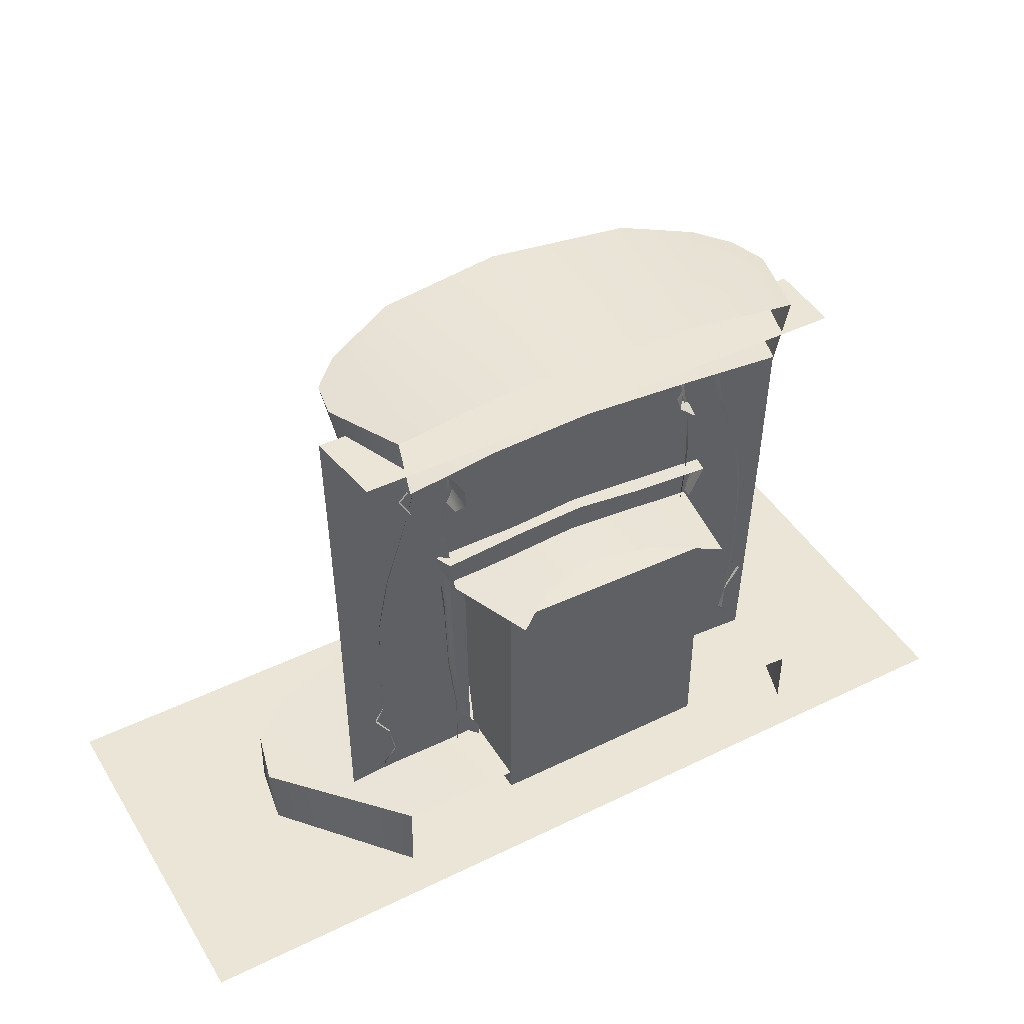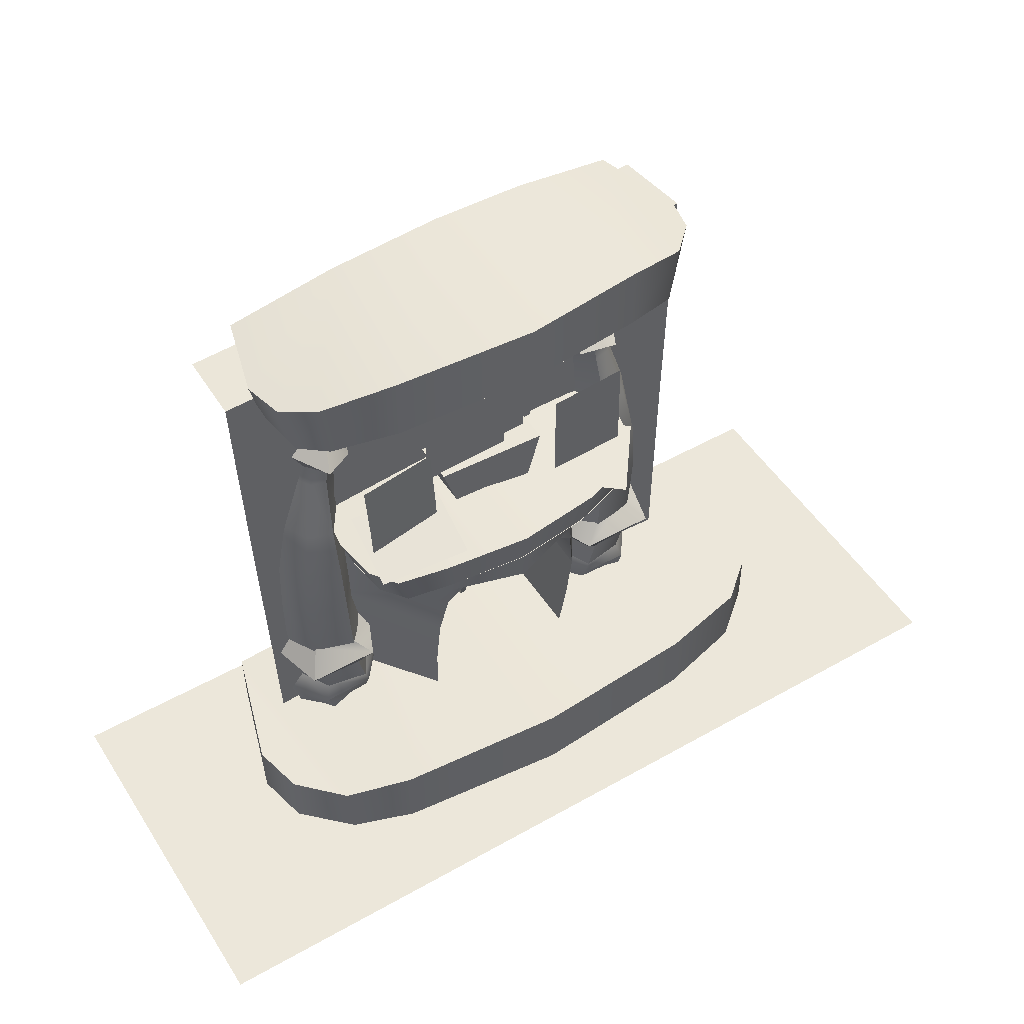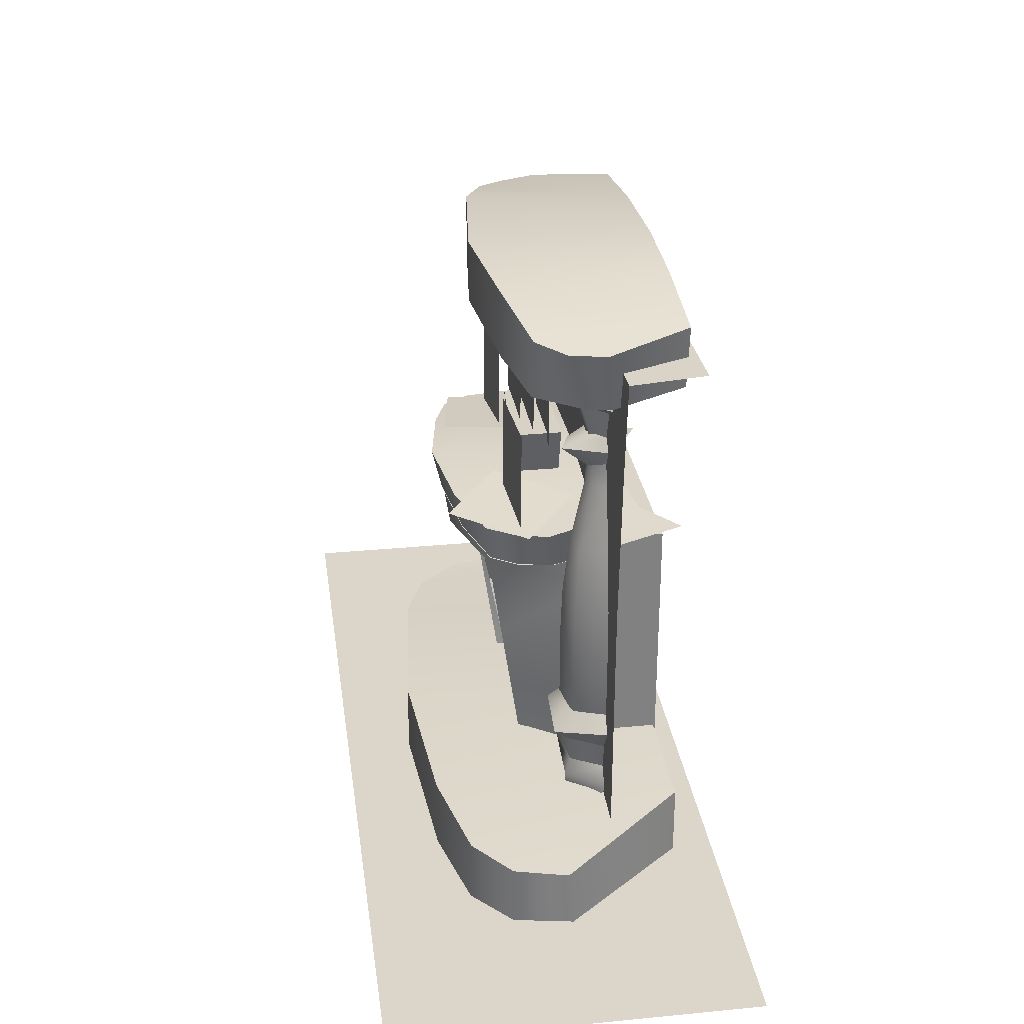
<metadata>
{"format":"obj","ext":"obj","renderer":"f3d","projection":"perspective","resolution":1024,"background":"white","views":[{"elev":44.4,"azim":150.3,"up":"+Z"},{"elev":50.3,"azim":-31.8,"up":"+Z"},{"elev":30.0,"azim":82.0,"up":"+Z"}]}
</metadata>
<code>
v 0.6312 -2.802 6.673
v 0.6312 -1.859 6.673
v 0.8945 -1.859 7.583
v 0.8945 -2.802 7.583
v -1.12 -2.657 7.488
v -1.12 -1.859 7.488
v -0.8563 -1.859 6.673
v -0.8563 -2.657 6.673
v -0.8563 -2.657 6.673
v 0.6312 -2.802 6.673
v -1.12 -2.657 7.488
v 0.8945 -2.802 7.583
v 0.8945 -1.859 7.583
v 1.522 -3.09 3.665
v 1.352 -3.284 4.736
v 1.338 -1.525 4.805
v 1.518 -1.33 3.735
v 0.8086 -3.362 5.15
v 0.7947 -1.603 5.219
v 0.8086 -3.362 5.15
v -0.115 -3.87 5.238
v -0.1289 -2.111 5.307
v -1.081 -3.417 5.143
v -1.095 -1.658 5.212
v -1.583 -2.938 2.439
v -1.487 -2.756 1.225
v -1.492 -0.9966 1.295
v -1.587 -1.179 2.508
v -1.587 -3.119 3.652
v -1.592 -1.36 3.722
v -1.081 -3.417 5.143
v -1.515 -3.371 4.741
v -1.529 -1.612 4.809
v -1.095 -1.658 5.212
v 1.474 -2.728 1.237
v 1.527 -2.908 2.451
v 1.522 -1.149 2.521
v 1.469 -0.9686 1.307
v 1.522 -3.09 3.665
v 1.518 -1.33 3.735
v 2.54 -1.119 6.642
v 1.006 -1.224 6.634
v 1.334 -3.934 6.642
v 2.427 -3.483 6.519
v 2.838 -2.987 6.568
v 2.978 -2.407 6.569
v -0.2639 -1.2 6.719
v -0.2611 -4.189 6.723
v -1.534 -1.141 6.61
v -1.795 -3.95 6.612
v -3.018 -1.161 6.465
v -3.179 -2.319 6.465
v -3.059 -3.181 6.467
v -2.72 -3.676 6.471
v 2.838 -2.987 6.568
v 2.427 -3.483 6.519
v 2.214 -3.375 5.766
v 2.621 -2.9 5.815
v 1.334 -3.934 6.642
v -0.2611 -4.189 6.723
v -0.2431 -4.011 5.972
v 1.231 -3.776 5.889
v -1.795 -3.95 6.612
v -1.648 -3.797 5.855
v -2.466 -3.56 5.715
v -2.918 -2.271 5.716
v -2.816 -3.086 5.711
v -3.059 -3.181 6.467
v -3.179 -2.319 6.465
v 2.72 -2.275 5.815
v 2.37 -1.26 5.818
v 2.978 -2.407 6.569
v -2.766 -1.217 5.819
v -2.552 -1.289 1.25
v -1.487 -2.756 1.225
v -1.583 -2.938 2.439
v -2.64 -1.289 2.467
v 1.474 -2.728 1.237
v 2.379 -1.338 1.25
v 2.379 -1.338 2.467
v 1.527 -2.908 2.451
v -1.587 -3.119 3.652
v -2.818 -1.289 3.684
v 2.521 -1.338 3.684
v 1.522 -3.09 3.665
v -1.515 -3.371 4.741
v -1.445 -3.428 5.141
v -2.823 -1.4 5.177
v -1.081 -3.417 5.143
v 2.57 -1.351 5.176
v 1.254 -3.348 5.152
v 1.352 -3.284 4.736
v -1.338 -3.564 5.894
v -2.819 -1.399 5.934
v -0.115 -3.87 5.238
v -0.1169 -3.993 6.017
v 0.8086 -3.362 5.15
v 1.034 -3.492 5.956
v 2.622 -1.35 5.894
v 2.634 -2.906 5.808
v 2.227 -3.381 5.759
v 1.244 -3.782 5.882
v 0.9413 -0.3311 5.875
v 1.783 0.3346 5.882
v 2.733 -2.281 5.808
v -0.2295 -4.017 5.965
v -0.2325 -0.5353 5.961
v -1.407 -0.3325 5.853
v -2.816 -3.086 5.711
v -2.925 -2.277 5.709
v -2.581 0.2338 5.709
v 1.864 -1.523 0.9984
v 1.864 -2.312 5.791
v 1.864 -0.05393 5.791
v 1.864 -0.05393 0.9984
v -2.31 -2.312 5.791
v -2.31 -0.05393 5.684
v -2.31 -1.523 0.9984
v -2.31 -0.05393 0.9984
v -2.975 -3.578 6.501
v -1.317 -3.828 6.688
v -1.066 -2.159 6.701
v -2.725 -1.909 6.514
v 0.6597 -3.105 6.739
v 2.006 -4.118 6.639
v 3.017 -2.768 6.576
v 1.671 -1.755 6.676
v 1.048 -0.5694 1.891
v 1.271 -1.002 2.323
v 0.4476 -1.189 2.276
v 0.3403 -0.7539 1.9
v 1.227 -1.033 3.122
v 0.4079 -1.216 2.984
v 0.9588 -0.4304 3.54
v 0.2605 -0.6089 3.367
v -0.6369 -1.229 2.183
v -0.5348 -0.7896 1.834
v -0.6757 -1.256 2.876
v -0.613 -0.6435 3.269
v -1.385 -1.171 2.091
v -1.277 -0.6917 1.687
v -1.429 -1.202 2.89
v -1.366 -0.5528 3.336
v 0.0278 -1.165 1.726
v -0.07623 -1.005 1.733
v -0.09238 -1.381 1.976
v -0.04291 -1.457 1.973
v -0.1814 -1.165 1.721
v -0.1424 -1.457 1.97
v -0.1213 -1.542 3.124
v -0.02476 -1.69 3.118
v -0.2188 -1.691 3.113
v -0.1216 -1.641 3.118
v -0.6197 -1.19 1.708
v -0.6196 -1.004 1.718
v -0.8367 -1.328 1.959
v -0.8368 -1.416 1.954
v -0.8008 -1.098 1.708
v -0.9229 -1.372 1.954
v -0.9393 -1.51 3.096
v -0.9394 -1.697 3.085
v -1.122 -1.604 3.086
v 1.038 -1.199 1.418
v 1.007 -0.7323 1.431
v 0.7303 -0.9517 1.897
v 0.7433 -1.144 1.892
v 0.6691 -0.993 1.453
v 0.6839 -1.043 1.69
v -1.014 -1.019 1.931
v -1.001 -1.211 1.925
v -0.9353 -1.103 1.732
v -1.221 -0.9593 1.442
v -1.196 -1.327 1.432
v -0.9059 -1.126 1.487
v 0.6121 -1.112 1.745
v 0.4438 -1.002 1.747
v 0.5925 -1.351 1.996
v 0.6726 -1.403 1.995
v 0.4204 -1.187 1.736
v 0.5814 -1.439 1.99
v 0.687 -1.449 3.151
v 0.872 -1.569 3.149
v 0.6613 -1.652 3.138
v -0.9394 -1.697 3.085
v -1 -1.604 3.089
v 0.7401 -1.557 3.146
v -2.599 -1.355 3.638
v -2.623 -1.366 4.414
v -3.1 -2.161 4.401
v -3.052 -2.139 3.552
v -3.911 -2.038 4.394
v -3.872 -2.019 3.502
v -4.151 -1.437 4.388
v -4.144 -1.441 3.465
v -2.649 -1.351 5.484
v -3.144 -2.131 5.453
v -3.862 -2.012 5.436
v -4.124 -1.421 5.423
v -2.66 -1.269 6.351
v -3.167 -2.012 6.464
v -3.654 -1.908 6.531
v -3.932 -1.361 6.581
v -2.737 -1.417 7.612
v -3.075 -1.741 7.641
v -3.367 -1.674 7.658
v -3.55 -1.399 7.671
v -2.531 -1.397 8.558
v -2.958 -1.699 8.494
v -3.184 -1.638 8.458
v -3.349 -1.34 8.431
v -2.338 -1.435 9.492
v -2.95 -1.969 9.337
v -3.303 -1.872 9.247
v -3.562 -1.406 9.181
v -2.963 -2.155 2.373
v -2.46 -1.486 2.461
v -3.741 -2.032 2.323
v -4.032 -1.42 2.286
v -2.832 -2.145 1.862
v -2.325 -1.263 1.948
v -3.607 -2.014 1.862
v -3.967 -1.375 1.862
v -3.303 -1.872 9.247
v -3.529 -2.176 9.516
v -3.888 -1.27 9.317
v -3.562 -1.406 9.181
v -2.338 -1.435 9.492
v -2.284 -1.489 9.918
v -2.62 -2.099 9.816
v -2.95 -1.969 9.337
v -3.105 -1.845 8.023
v -3.195 -2.195 8.368
v -3.608 -1.512 8.42
v -3.399 -1.503 8.045
v -2.697 -1.117 7.998
v -2.418 -1.216 8.209
v -2.631 -1.852 8.259
v -2.788 -1.506 8.027
v -3.529 -2.176 9.516
v -3.401 -1.757 9.895
v -3.674 -1.313 9.768
v -3.874 -1.275 9.325
v -2.284 -1.489 9.918
v -2.744 -1.507 10.18
v -2.911 -1.717 10.11
v -2.62 -2.099 9.816
v -4.335 -1.399 2.858
v -4.032 -1.42 2.377
v -3.741 -2.032 2.342
v -4.07 -2.4 2.848
v -2.702 -2.32 2.722
v -2.958 -2.141 2.383
v -2.508 -1.486 2.461
v -2.374 -1.549 2.737
v -2.958 -2.141 2.383
v -4.099 -1.453 3.18
v -3.793 -2.004 3.304
v -3.023 -2.119 3.129
v -2.535 -1.416 3.059
v -3.023 -2.119 3.129
v -3.967 -1.375 1.862
v -4.191 -1.414 1.554
v -3.7 -2.119 1.554
v -3.607 -2.014 1.862
v -2.832 -2.145 1.862
v -2.744 -2.091 1.554
v -2.128 -1.327 1.554
v -2.325 -1.263 1.948
v -4.026 -1.593 1.096
v -3.542 -2.106 1.096
v -2.792 -1.924 1.096
v -2.167 -1.17 1.096
v -3.195 -2.195 8.368
v -3.057 -1.85 8.637
v -3.375 -1.504 8.662
v -3.608 -1.512 8.42
v -2.418 -1.216 8.209
v -2.497 -1.29 8.547
v -2.727 -1.581 8.579
v -2.631 -1.852 8.259
v 3.736 -1.375 1.862
v 3.377 -2.014 1.862
v 3.469 -2.119 1.554
v 3.961 -1.414 1.554
v 2.602 -2.145 1.862
v 2.095 -1.263 1.948
v 1.898 -1.327 1.554
v 2.514 -2.091 1.554
v 3.312 -2.106 1.096
v 3.796 -1.593 1.096
v 1.936 -1.17 1.096
v 2.562 -1.924 1.096
v 4.105 -1.399 2.858
v 3.84 -2.4 2.848
v 3.511 -2.032 2.409
v 3.802 -1.42 2.377
v 2.472 -2.32 2.722
v 2.144 -1.549 2.737
v 2.278 -1.486 2.461
v 2.728 -2.141 2.383
v 3.869 -1.453 3.18
v 3.563 -2.004 3.149
v 2.793 -2.119 3.129
v 2.305 -1.416 3.059
v 3.073 -1.872 9.247
v 3.332 -1.406 9.181
v 3.658 -1.27 9.317
v 3.299 -2.176 9.516
v 2.107 -1.435 9.492
v 2.719 -1.969 9.337
v 2.39 -2.099 9.816
v 2.054 -1.489 9.918
v 3.644 -1.275 9.325
v 3.444 -1.313 9.768
v 3.171 -1.757 9.895
v 2.39 -2.099 9.816
v 2.681 -1.717 10.11
v 2.514 -1.507 10.18
v 2.368 -1.355 3.638
v 2.822 -2.139 3.552
v 2.87 -2.161 4.401
v 2.393 -1.366 4.414
v 3.641 -2.019 3.502
v 3.68 -2.038 4.394
v 3.914 -1.441 3.465
v 3.921 -1.437 4.388
v 2.914 -2.131 5.453
v 2.419 -1.351 5.484
v 3.632 -2.012 5.436
v 3.893 -1.421 5.423
v 2.937 -2.012 6.464
v 2.429 -1.269 6.351
v 3.424 -1.908 6.531
v 3.702 -1.361 6.581
v 2.845 -1.741 7.641
v 2.507 -1.417 7.612
v 3.137 -1.674 7.658
v 3.32 -1.399 7.671
v 2.728 -1.699 8.494
v 2.336 -1.397 8.558
v 2.954 -1.638 8.458
v 3.119 -1.388 8.431
v 2.719 -1.969 9.337
v 2.107 -1.435 9.492
v 3.073 -1.872 9.247
v 3.332 -1.406 9.181
v 2.23 -1.486 2.461
v 2.733 -2.155 2.373
v 3.511 -2.032 2.323
v 3.802 -1.42 2.286
v 2.095 -1.263 1.948
v 2.602 -2.145 1.862
v 3.377 -2.014 1.862
v 3.736 -1.375 1.862
v 2.965 -2.195 8.368
v 3.377 -1.369 8.42
v 3.145 -1.361 8.662
v 2.974 -1.739 8.637
v 2.282 -0.9146 8.209
v 2.312 -1.974 8.265
v 2.395 -1.577 8.579
v 2.294 -0.9527 8.547
v 3.021 -1.735 8.023
v 3.168 -1.36 8.045
v 2.965 -2.195 8.368
v 2.391 -1.147 7.941
v 2.462 -1.73 7.97
v 2.312 -1.974 8.265
v 1.112 -2.995 7.16
v 2.641 -2.869 7.042
v 2.625 -2.86 8.451
v 1.114 -2.987 8.495
v 1.11 -2.999 6.597
v 2.638 -2.873 6.532
v -2.799 -2.845 7.166
v -1.357 -2.727 7.137
v -1.421 -2.717 8.313
v -2.861 -2.837 8.226
v -2.77 -2.85 6.514
v -1.332 -2.731 6.535
v -2.319 -0.07311 1.314
v -4.667 -0.04144 1.143
v -4.383 -4.099 1.165
v -3.165 -4.512 1.303
v -5.37 -2.316 1.135
v -5.153 -3.278 1.136
v 0.03025 -0.08236 1.412
v 0.01246 -4.819 1.408
v 2.381 -0.09198 1.359
v 3.216 -4.574 1.364
v 4.065 -0.09621 1.375
v 4.97 -4.121 1.256
v 5.756 -3.446 1.217
v 6.017 -2.464 1.22
v 4.925 -4.14 0.03492
v 5.765 -3.446 0.07413
v 5.967 -2.355 0.0766
v 4.076 -0.09533 0.02927
v 3.227 -4.574 0.0179
v 0.02443 -4.818 -0.01274
v -3.154 -4.512 -0.04275
v -4.302 -4.118 -0.05457
v -5.358 -2.301 -0.02923
v -5.144 -3.277 -0.02791
v -4.657 -0.0407 -0.0209
v 3.902 -0.1732 11.02
v 2.07 -0.1732 11.24
v 2.556 -3.215 11.24
v 3.801 -2.83 10.88
v 4.329 -2.304 10.83
v 4.459 -1.646 10.84
v 0.2864 -0.1557 11.26
v 0.2873 -3.498 11.26
v -1.864 -0.1732 11.13
v -2.256 -3.231 11.13
v -3.894 -0.1907 10.81
v -4.293 -1.631 10.72
v -4.108 -2.335 10.69
v -3.544 -2.819 10.82
v 3.647 -2.84 9.77
v 4.16 -1.968 9.724
v 0.2873 -3.498 10.11
v 2.556 -3.215 10.03
v -2.256 -3.231 9.915
v -3.414 -2.809 9.714
v -3.999 -1.354 9.636
v -3.848 -2.335 9.601
v 4.249 -1.512 9.744
v 3.733 -0.1732 9.823
v -3.634 -0.1907 9.723
v 2.07 -0.1732 10.03
v 0.2864 -0.1557 10.11
v -1.864 -0.1732 9.915
v -1.943 -1.486 7.042
v 1.824 -1.523 7.042
v 1.836 -1.523 9.607
v -1.936 -1.486 9.602
v 1.999 -1.449 0.1814
v 4.636 -1.449 0.1814
v 4.677 -1.449 5.776
v 2.073 -1.449 5.776
v 4.606 0.0133 10.45
v -4.69 -0.1469 10.23
v -4.701 -1.458 10.22
v 4.792 -1.382 10.45
v -4.576 -1.449 5.776
v -2.088 -1.449 5.776
v 4.741 -1.416 8.697
v -4.683 -1.482 9.183
v -4.388 -1.449 0.1814
v -1.856 -1.449 0.1814
v -1.004 -2.368 7.727
v 0.7847 -2.368 7.722
v 0.7847 -2.368 10.1
v -1.004 -2.368 10.1
v -1.004 -2.368 7.25
v 0.7847 -2.368 7.25
v -1.407 -2.54 7.462
v 0.2669 -2.54 7.462
v 0.2669 -2.54 9.365
v -1.407 -2.54 9.365
v -0.486 -2.125 7.434
v 1.104 -2.125 7.434
v 1.104 -2.125 9.241
v -0.486 -2.125 9.241
v -6.082 -5.048 -6.258e-08
v 6.082 -5.048 -6.258e-08
v 6.082 -5.048 11.52
v -6.082 -5.048 11.52
v 6.082 0.3285 11.52
v -6.082 0.3285 11.52
v 6.082 0.3285 -6.258e-08
v -6.082 0.3285 -6.258e-08
v -7.904 -6.074 0.025
v 8.57 -6.074 0.025
v 8.57 0.6513 0.025
v -7.904 0.6513 0.025
g GirleeFireplaceFlowerBox GirleeFireplace
f 1 2 3 4
f 5 6 7 8
f 9 10 4 11
f 12 13 6 11
g GirleeFireplaceMantle GirleeFireplace
f 14 15 16 17
f 15 18 19 16
f 20 21 22 19
f 21 23 24 22
f 25 26 27 28
f 29 25 28 30
f 31 32 33 34
f 32 29 30 33
f 35 36 37 38
f 36 39 40 37
f 41 42 43 44 45 46
f 42 47 48 43
f 47 49 50 48
f 49 51 52 53 54 50
f 55 56 57 58
f 59 60 61 62
f 60 63 64 61
f 63 54 65 64
f 66 67 68 69
f 70 71 41 72
f 73 66 69 51
f 54 68 67 65
f 56 59 62 57
f 58 70 72 55
f 74 75 76 77
f 78 79 80 81
f 77 76 82 83
f 81 80 84 85
f 83 82 86 87 88
f 86 89 87
f 85 84 90 91 92
f 88 87 93 94
f 87 89 95 96 93
f 95 97 91 98 96
f 91 90 99 98
f 97 92 91
f 100 101 102 103 104 105
f 102 106 107 103
f 106 64 108 107
f 64 65 109 110 111 108
f 112 113 114 115
f 113 116 117 114
f 116 118 119 117
f 115 114 117 119
f 120 121 122 123
f 124 125 126 127
g GirleeFireplaceWood1 GirleeFireplace
f 128 129 130 131
f 129 132 133 130
f 132 134 135 133
f 131 130 136 137
f 130 133 138 136
f 133 135 139 138
f 137 136 140 141
f 136 138 142 140
f 138 139 143 142
f 144 145 146 147
f 145 148 149 146
f 148 144 147 149
f 147 146 150 151
f 146 149 152 150
f 149 147 151 152
f 151 150 153
f 150 152 153
f 152 151 153
f 154 155 156 157
f 155 158 159 156
f 158 154 157 159
f 157 156 160 161
f 156 159 162 160
f 159 157 161 162
f 163 164 165 166
f 167 163 166 168
f 166 165 169 170
f 168 166 170 171
f 170 169 172 173
f 171 170 173 174
f 175 176 177 178
f 176 179 180 177
f 179 175 178 180
f 178 177 181 182
f 177 180 183 181
f 180 178 182 183
f 184 160 185
f 160 162 185
f 162 184 185
f 182 181 186
f 181 183 186
f 183 182 186
g GirleeFireplacePilars3 GirleeFireplace
f 187 188 189 190
f 190 189 191 192
f 192 191 193 194
f 188 195 196 189
f 189 196 197 191
f 191 197 198 193
f 195 199 200 196
f 196 200 201 197
f 197 201 202 198
f 199 203 204 200
f 200 204 205 201
f 201 205 206 202
f 203 207 208 204
f 204 208 209 205
f 205 209 210 206
f 207 211 212 208
f 208 212 213 209
f 209 213 214 210
f 190 215 216 187
f 192 217 215 190
f 194 218 217 192
f 215 219 220 216
f 217 221 219 215
f 218 222 221 217
f 223 224 225 226
f 227 228 229 230
f 230 229 224 223
f 231 232 233 234
f 235 236 237 238
f 238 237 232 231
f 239 240 241 242
f 243 244 245 246
f 246 245 240 239
f 247 248 249 250
f 251 252 253 254
f 251 255 252
f 250 249 255 251
f 256 247 250 257
f 258 251 254 259
f 260 251 258
f 257 250 251 260
f 261 262 263 264
f 265 266 267 268
f 264 263 266 265
f 262 269 270 263
f 266 271 272 267
f 263 270 271 266
f 273 274 275 276
f 277 278 279 280
f 280 279 274 273
f 281 282 283 284
f 285 286 287 288
f 282 285 288 283
f 284 283 289 290
f 288 287 291 292
f 283 288 292 289
f 293 294 295 296
f 297 298 299 300
f 294 297 300 295
f 301 302 294 293
f 303 304 298 297
f 302 303 297 294
f 305 306 307 308
f 309 310 311 312
f 310 305 308 311
f 308 313 314 315
f 312 316 317 318
f 316 308 315 317
f 319 320 321 322
f 320 323 324 321
f 323 325 326 324
f 322 321 327 328
f 321 324 329 327
f 324 326 330 329
f 328 327 331 332
f 327 329 333 331
f 329 330 334 333
f 332 331 335 336
f 331 333 337 335
f 333 334 338 337
f 336 335 339 340
f 335 337 341 339
f 337 338 342 341
f 340 339 343 344
f 339 341 345 343
f 341 342 346 345
f 320 319 347 348
f 323 320 348 349
f 325 323 349 350
f 348 347 351 352
f 349 348 352 353
f 350 349 353 354
f 355 356 357 358
f 359 360 361 362
f 360 355 358 361
f 363 364 356 365
f 366 367 368 359
f 367 363 365 368
g polySurface118 GirleeFireplaceCandles GirleeFireplace
f 369 370 371 372
f 373 374 370 369
g polySurface119 GirleeFireplaceCandles GirleeFireplace
f 375 376 377 378
f 379 380 376 375
g GirleeFireplaceBase GirleeFireplace
f 381 382 383 384
f 383 382 385 386
f 387 381 384 388
f 389 387 388 390
f 391 392 393 394
f 391 389 390 392
f 393 392 395 396
f 397 398 391 394
f 392 390 399 395
f 396 397 394 393
f 390 388 400 399
f 388 384 401 400
f 384 383 402 401
f 403 404 386 385
f 405 403 385 382
f 383 386 404 402
g GirleeFireplaceTop GirleeFireplace
f 406 407 408 409 410 411
f 407 412 413 408
f 412 414 415 413
f 414 416 417 418 419 415
f 410 409 420 421
f 408 413 422 423
f 413 415 424 422
f 415 419 425 424
f 426 427 418 417
f 428 429 406 411
f 419 418 427 425
f 430 426 417 416
f 409 408 423 420
f 421 428 411 410
f 421 420 423 431 429 428
f 423 422 432 431
f 422 424 433 432
f 424 425 427 426 430 433
g GirleeFireplacemirror GirleeFireplace
f 434 435 436 437
g GirleeFireplaceWall polySurface27 GirleeFireplaceWall GirleeFireplace
f 438 439 440 441
f 442 443 444 445
f 446 447 441 440 448 449
f 449 448 445 444
f 450 451 447 446
g flower_1 GirleeFireplace
f 452 453 454 455
f 456 457 453 452
g flower_2 GirleeFireplace
f 458 459 460 461
g flower_3 GirleeFireplace
f 462 463 464 465
g collision_fireplace_girlie
f 466 467 468 469
f 469 468 470 471
f 471 470 472 473
f 473 472 467 466
f 467 472 470 468
f 473 466 469 471
g shadowPlane
f 474 475 476 477

</code>
